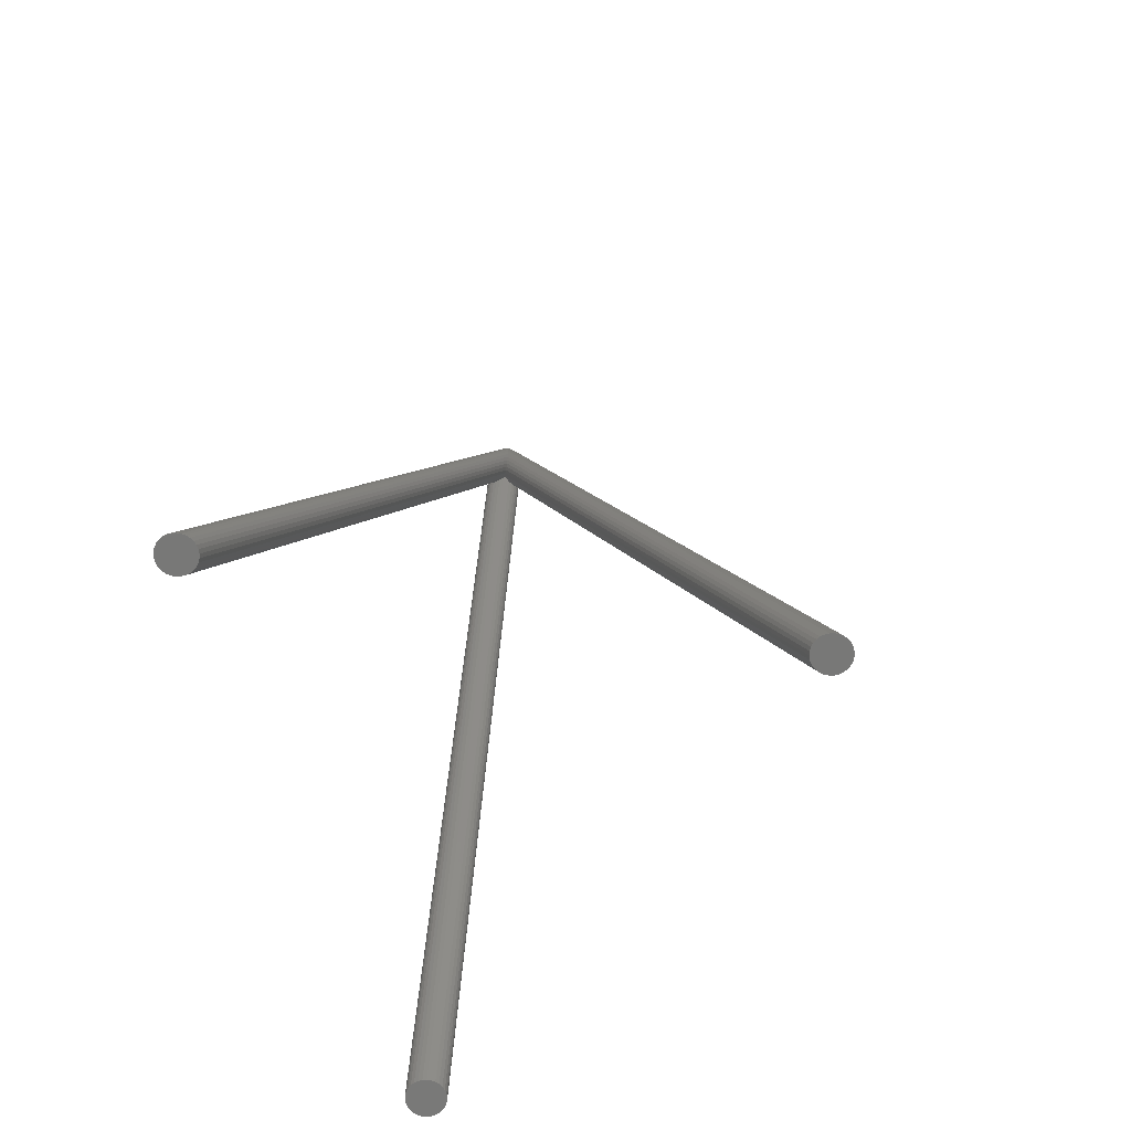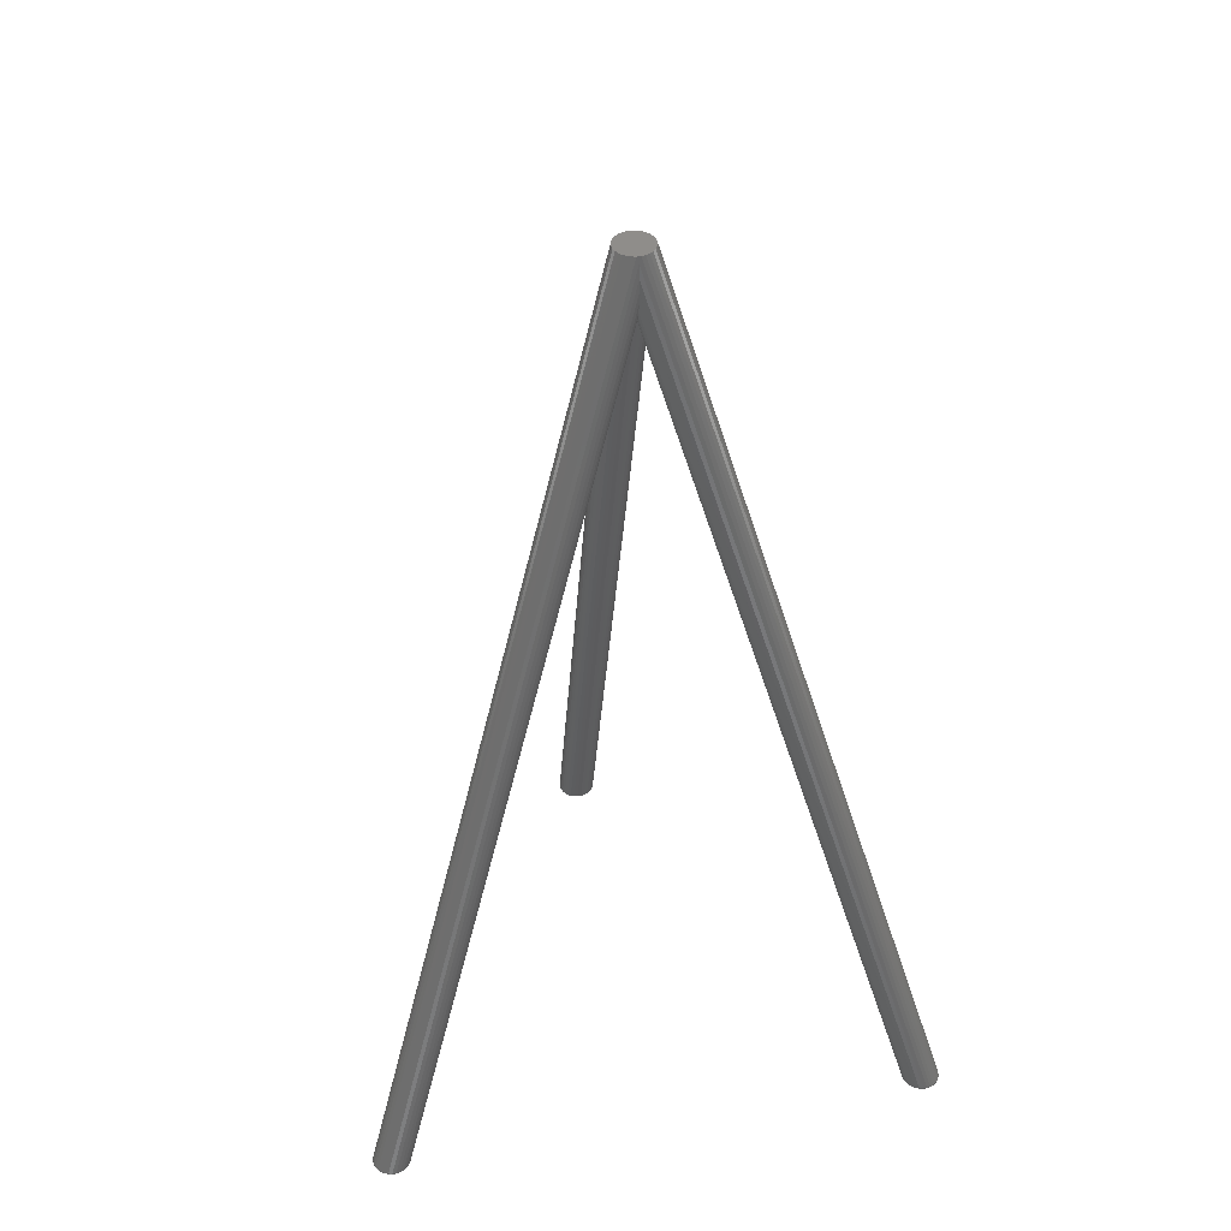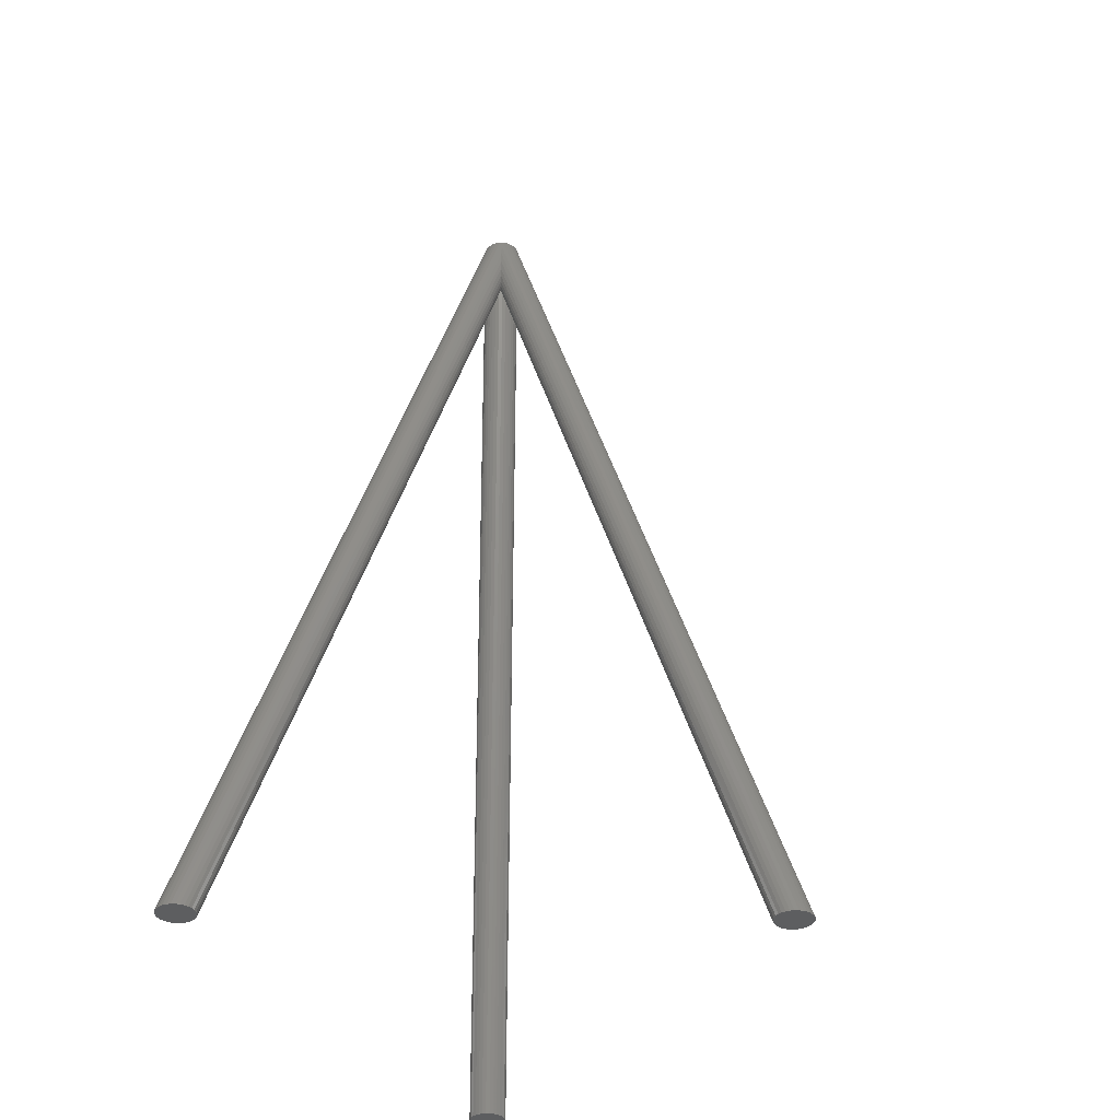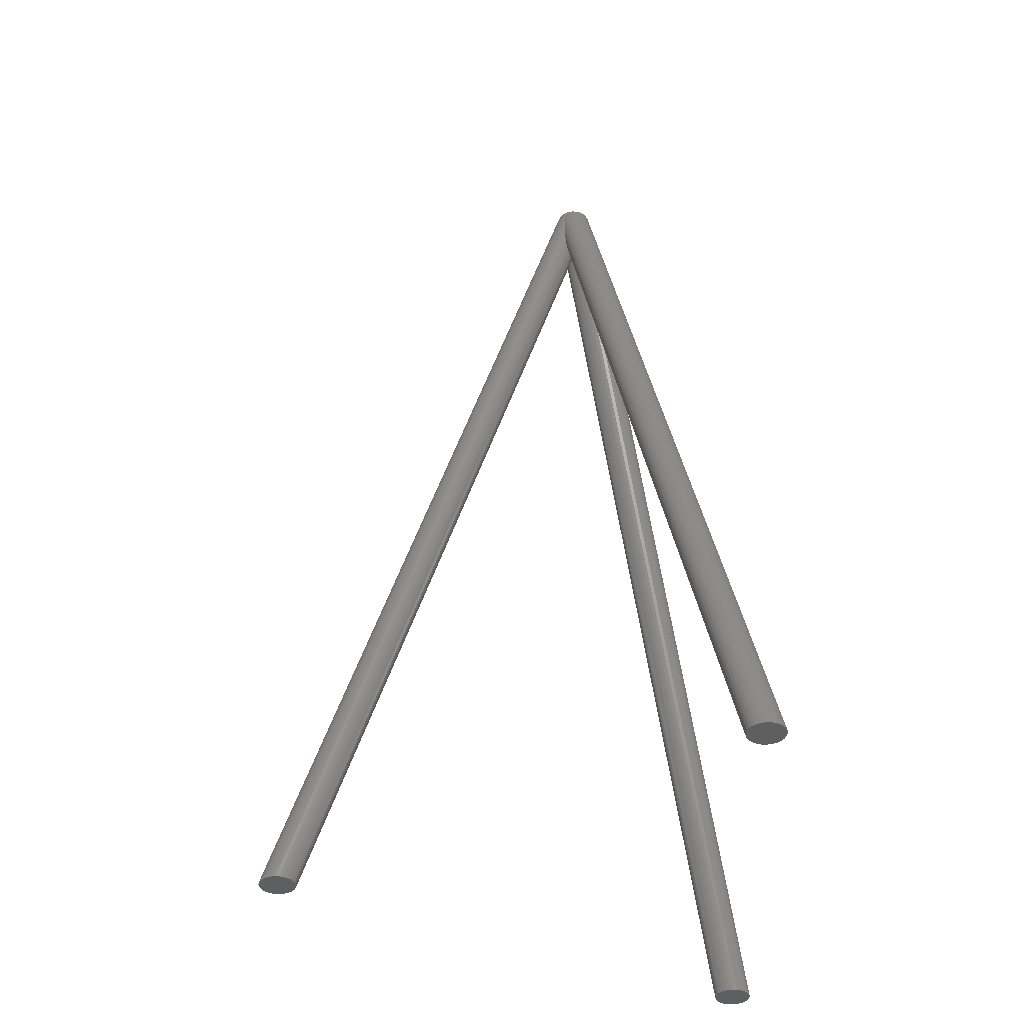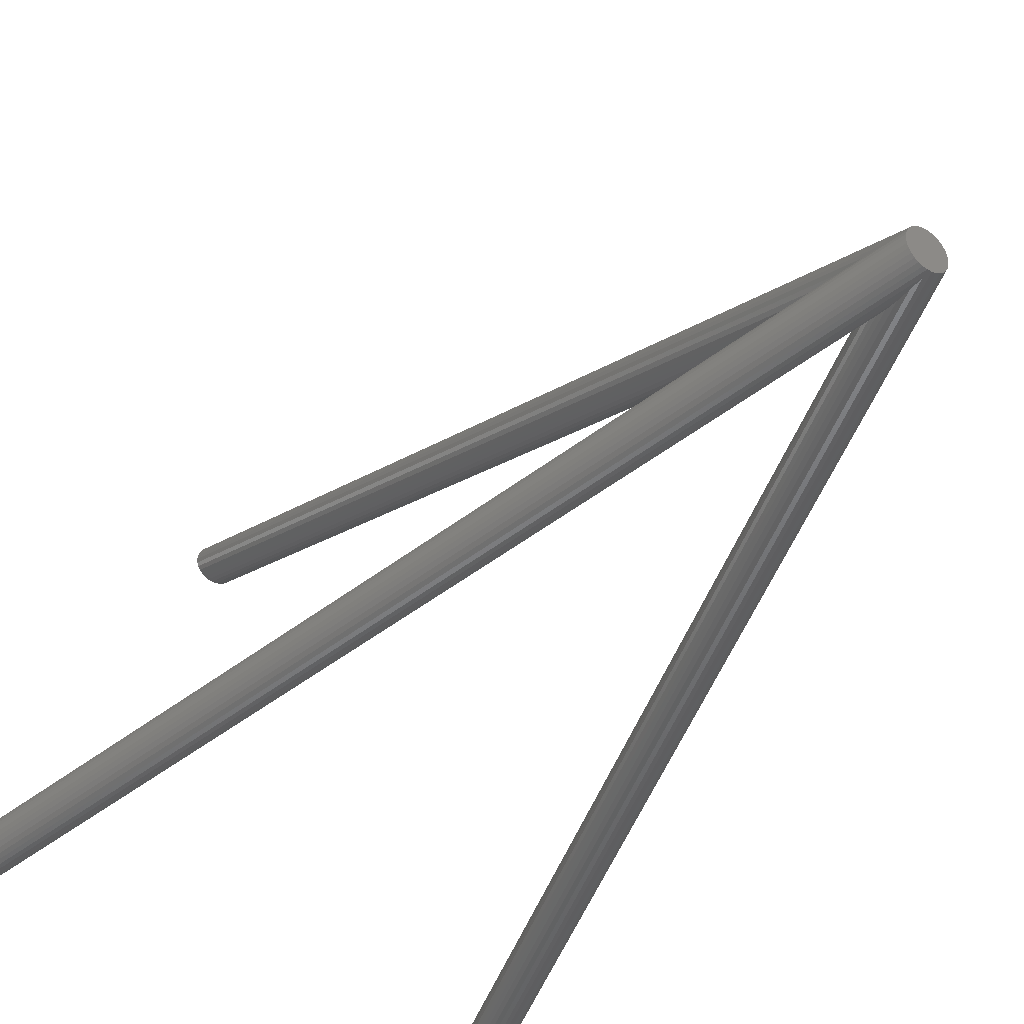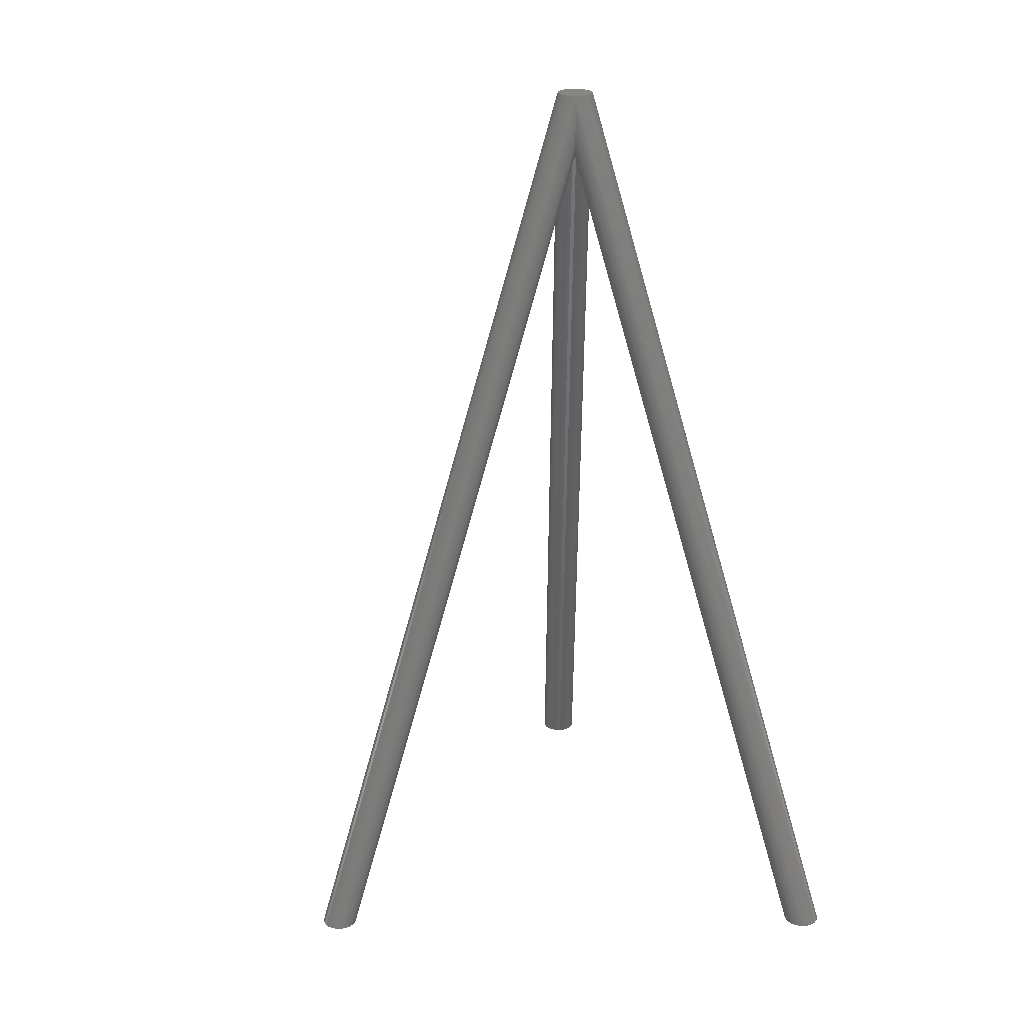
<metadata>
{"format":"stl","ext":"stl","renderer":"f3d","projection":"perspective","resolution":1024,"background":"white","views":[{"elev":-71.1,"azim":110.8,"up":"+Z"},{"elev":42.2,"azim":-11.0,"up":"+Z"},{"elev":-35.6,"azim":118.7,"up":"+Z"},{"elev":-38.2,"azim":-88.4,"up":"+Z"},{"elev":-38.0,"azim":-35.7,"up":"+Y"},{"elev":23.2,"azim":-120.6,"up":"+Z"}]}
</metadata>
<code>
# stl→obj: 217 verts, 430 faces
v 24.27 517.6 1
v 20.07 522.3 0
v 20.07 522.3 1
v 24.27 517.6 0
v -29.98 17.31 1447
v -30 500 0
v -29.34 493.8 0
v -30 17.32 1448
v -3.136 470.2 0
v -9.271 5.352 1398
v -9.271 471.5 0
v -3.136 1.81 1405
v 29.34 493.8 0
v 29.34 506.2 0
v 30 500 0
v 27.41 487.8 0
v 27.41 512.2 0
v 24.27 482.4 0
v 20.07 477.7 0
v 15 474 0
v 15 526 0
v 9.271 471.5 0
v 9.271 528.5 0
v 3.136 470.2 0
v 3.136 529.8 0
v -3.136 529.8 0
v -9.271 528.5 0
v -15 526 0
v -15 474 0
v -20.07 477.7 0
v -20.07 522.3 0
v -24.27 482.4 0
v -24.27 517.6 0
v -27.41 487.8 0
v -27.41 512.2 0
v -29.34 506.2 0
v -9.271 528.5 1
v -3.136 529.8 1
v -9.271 28.53 1501
v -3.136 29.84 1501
v -27.41 15.82 1416
v -29.34 16.94 1430
v -27.41 15.82 1490
v -24.27 517.6 1
v -27.41 512.2 1
v -24.27 17.63 1501
v -24.27 14.01 1405
v -15 8.66 1396
v -20.07 11.59 1398
v 9.271 528.5 1
v 3.136 29.84 1501
v 9.271 28.53 1501
v 3.136 529.8 1
v 29.34 6.237 1501
v 29.34 -6.237 1501
v 30 0 1501
v 27.41 12.2 1501
v 27.41 -12.2 1501
v 24.27 17.63 1501
v 24.27 -17.63 1501
v 20.07 22.29 1501
v 20.07 -22.29 1501
v 15 25.98 1501
v 15 -25.98 1501
v 9.271 -28.53 1501
v 3.136 -29.84 1501
v -3.136 -29.84 1501
v -9.271 -28.53 1501
v -15 25.98 1501
v -15 -25.98 1501
v -20.07 22.29 1501
v -20.07 -22.29 1501
v -24.27 -17.63 1501
v -27.41 12.2 1501
v -27.41 -12.2 1501
v -29.34 6.237 1501
v -29.34 -6.237 1501
v -30 0 1501
v -29.34 506.2 1
v -30 500 1
v -29.34 16.94 1469
v -15 526 1
v -20.07 522.3 1
v 3.136 1.81 1405
v 0 2.56e-07 1410
v 29.34 16.94 1430
v 29.98 17.31 1447
v 15 526 1
v -30 17.32 1449
v 24.27 14.01 1405
v 27.41 15.82 1416
v 9.271 5.352 1398
v 20.07 11.59 1398
v 15 8.66 1396
v 9.659 5.577 1398
v 19.73 11.39 1398
v 27.41 15.82 1490
v 27.41 512.2 1
v 30 500 1
v 29.34 506.2 1
v 30 17.32 1448
v 30 17.32 1449
v 30 -5.191e-07 1501
v 30 -5.076e-07 1501
v 30 1.346e-06 1501
v 29.98 17.31 1450
v 29.34 16.94 1469
v -460.4 -237.8 1
v -462.4 -243.8 1
v -418 -276 0
v 0 -33.88 1430
v 0 -33.92 1431
v -412.9 -272.3 0
v 0 -10.7 1398
v -403.7 -243.8 0
v 0 -4.071 1405
v -405.6 -262.2 0
v 0 -27.72 1405
v 0 -28.03 1405
v -403.7 -256.2 0
v -462.4 -256.2 1
v -460.4 -262.2 1
v -453.1 -272.3 0
v -457.3 -267.6 1
v -457.3 -267.6 0
v -453.1 -272.3 1
v 0 -31.65 1416
v -408.7 -267.6 0
v 0 -33.9 1468
v -418 -276 1
v -4.603e-07 -34.64 1449
v -448 -276 1
v -442.3 -278.5 1
v -423.7 -278.5 0
v -423.7 -278.5 1
v 0 -23.18 1398
v 4.439e-07 -17.73 1396
v 4.439e-07 -16.86 1396
v -463 -250 1
v -460.4 -262.2 0
v -462.4 -256.2 0
v 0 -31.65 1490
v -436.1 -279.8 1
v -429.9 -279.8 1
v 436.1 -279.8 1
v 429.9 -279.8 1
v -436.1 -279.8 0
v -429.9 -279.8 0
v -436.1 -220.2 0
v -429.9 -220.2 0
v -405.6 -237.8 0
v 0 -3.621 1405
v -408.7 -232.4 0
v -4.603e-07 -34.64 1448
v 4.473e-07 -17.32 1396
v -403 -250 0
v 4.403e-07 -17.32 1396
v -448 -224 0
v -453.1 -227.7 1
v -448 -224 1
v -453.1 -227.7 0
v -412.9 -227.7 0
v -418 -224 0
v -423.7 -221.5 0
v -442.3 -278.5 0
v -442.3 -221.5 0
v -448 -276 0
v -457.3 -232.4 0
v -460.4 -237.8 0
v -462.4 -243.8 0
v -463 -250 0
v -457.3 -232.4 1
v 0 -33.88 1469
v 448 -224 0
v 442.3 -221.5 0
v 462.4 -256.2 1
v 460.4 -262.2 1
v 457.3 -232.4 1
v 460.4 -237.8 1
v 423.7 -278.5 0
v 423.7 -278.5 1
v 429.9 -279.8 0
v 405.6 -237.8 0
v 403.7 -243.8 0
v 403 -250 0
v 429.9 -220.2 0
v 423.7 -221.5 0
v 436.1 -220.2 0
v 462.4 -256.2 0
v 460.4 -262.2 0
v 462.4 -243.8 1
v 463 -250 1
v 408.7 -267.6 0
v 405.6 -262.2 0
v 412.9 -227.7 0
v 418 -224 0
v 453.1 -227.7 1
v 453.1 -227.7 0
v 448 -224 1
v 457.3 -267.6 1
v 457.3 -267.6 0
v 453.1 -272.3 1
v 453.1 -272.3 0
v 442.3 -278.5 0
v 448 -276 1
v 442.3 -278.5 1
v 448 -276 0
v 462.4 -243.8 0
v 463 -250 0
v 460.4 -237.8 0
v 457.3 -232.4 0
v 436.1 -279.8 0
v 418 -276 0
v 412.9 -272.3 0
v 408.7 -232.4 0
v 403.7 -256.2 0
v 418 -276 1
f 1 2 3
f 2 1 4
f 5 6 7
f 6 5 8
f 9 10 11
f 10 9 12
f 13 14 15
f 16 14 13
f 16 17 14
f 18 17 16
f 18 4 17
f 19 4 18
f 19 2 4
f 20 2 19
f 20 21 2
f 22 21 20
f 22 23 21
f 24 23 22
f 24 25 23
f 9 25 24
f 9 26 25
f 11 26 9
f 11 27 26
f 11 28 27
f 29 28 11
f 30 28 29
f 30 31 28
f 32 31 30
f 32 33 31
f 34 33 32
f 34 35 33
f 7 35 34
f 7 36 35
f 36 7 6
f 26 37 38
f 37 26 27
f 38 39 40
f 39 38 37
f 41 7 34
f 7 41 42
f 43 44 45
f 44 43 46
f 47 34 32
f 34 47 41
f 30 48 49
f 48 30 29
f 11 48 29
f 48 11 10
f 50 51 52
f 51 50 53
f 54 55 56
f 57 55 54
f 57 58 55
f 59 58 57
f 59 60 58
f 61 60 59
f 61 62 60
f 63 62 61
f 63 64 62
f 52 64 63
f 52 65 64
f 51 65 52
f 51 66 65
f 40 66 51
f 40 67 66
f 39 67 40
f 39 68 67
f 69 68 39
f 69 70 68
f 71 70 69
f 71 72 70
f 46 72 71
f 46 73 72
f 74 73 46
f 74 75 73
f 76 75 74
f 76 77 75
f 77 76 78
f 6 79 36
f 79 6 80
f 81 45 79
f 45 81 43
f 82 71 69
f 71 82 83
f 44 71 83
f 71 44 46
f 37 69 39
f 69 37 82
f 27 82 37
f 82 27 28
f 9 84 12
f 84 9 24
f 85 12 84
f 7 42 5
f 86 13 87
f 53 40 51
f 40 53 38
f 88 52 63
f 52 88 50
f 89 79 80
f 79 89 81
f 90 16 91
f 16 90 18
f 24 92 84
f 92 24 22
f 8 80 6
f 80 8 89
f 61 1 3
f 1 61 59
f 25 38 53
f 38 25 26
f 21 50 88
f 50 21 23
f 2 88 3
f 88 2 21
f 35 44 33
f 44 35 45
f 33 83 31
f 83 33 44
f 93 18 90
f 18 93 19
f 92 94 95
f 22 94 92
f 94 22 20
f 94 93 96
f 19 94 20
f 94 19 93
f 3 63 61
f 63 3 88
f 97 1 59
f 1 97 98
f 99 14 100
f 14 99 15
f 23 53 50
f 53 23 25
f 98 4 1
f 4 98 17
f 100 17 98
f 17 100 14
f 101 99 102
f 99 101 15
f 36 45 35
f 45 36 79
f 28 83 82
f 83 28 31
f 49 32 30
f 32 49 47
f 56 103 104
f 103 56 55
f 91 13 86
f 13 91 16
f 105 54 56
f 100 102 99
f 100 106 102
f 106 100 107
f 98 107 100
f 107 98 97
f 87 15 101
f 15 87 13
f 108 76 74
f 76 108 109
f 110 111 112
f 111 110 113
f 114 115 116
f 117 118 119
f 118 117 120
f 121 75 77
f 75 121 122
f 123 124 125
f 124 123 126
f 113 127 111
f 127 113 128
f 129 130 131
f 70 132 133
f 134 130 135
f 130 134 110
f 128 119 127
f 119 128 117
f 136 120 137
f 138 115 114
f 109 139 78
f 140 121 141
f 121 140 122
f 67 142 66
f 143 142 67
f 142 143 144
f 145 142 146
f 142 145 66
f 147 144 143
f 144 147 148
f 70 126 132
f 149 47 150
f 47 149 41
f 116 151 152
f 151 116 115
f 152 12 85
f 152 153 12
f 153 152 151
f 154 110 112
f 155 115 138
f 115 155 156
f 120 155 137
f 155 120 156
f 137 155 157
f 158 159 160
f 159 158 161
f 122 73 75
f 73 122 124
f 78 121 77
f 78 139 121
f 120 115 156
f 117 115 120
f 117 151 115
f 128 151 117
f 128 153 151
f 113 153 128
f 113 162 153
f 110 162 113
f 110 163 162
f 134 163 110
f 134 164 163
f 148 164 134
f 148 150 164
f 147 150 148
f 147 149 150
f 165 149 147
f 165 166 149
f 167 166 165
f 167 158 166
f 123 158 167
f 123 161 158
f 125 161 123
f 125 168 161
f 140 168 125
f 140 169 168
f 141 169 140
f 141 170 169
f 170 141 171
f 168 159 161
f 159 168 172
f 135 129 173
f 129 135 130
f 123 132 126
f 132 123 167
f 143 68 133
f 68 143 67
f 70 133 68
f 150 49 164
f 49 150 47
f 130 154 131
f 154 130 110
f 172 81 159
f 43 172 46
f 81 172 43
f 166 41 149
f 41 166 42
f 125 122 140
f 122 125 124
f 141 139 171
f 139 141 121
f 171 109 170
f 109 171 139
f 170 108 169
f 108 170 109
f 144 173 142
f 173 144 135
f 72 126 70
f 124 72 73
f 72 124 126
f 148 135 144
f 135 148 134
f 165 143 133
f 143 165 147
f 163 49 48
f 49 163 164
f 153 10 12
f 10 153 162
f 76 109 78
f 169 172 168
f 172 169 108
f 159 89 160
f 89 159 81
f 167 133 132
f 133 167 165
f 118 120 136
f 172 74 46
f 74 172 108
f 8 160 89
f 160 8 158
f 162 48 10
f 48 162 163
f 42 8 5
f 158 42 166
f 42 158 8
f 174 87 101
f 87 174 175
f 58 176 55
f 176 58 177
f 57 178 59
f 178 57 179
f 180 146 181
f 146 180 182
f 183 116 152
f 116 183 184
f 146 173 181
f 173 146 142
f 184 157 138
f 157 184 185
f 138 157 155
f 186 93 90
f 93 186 187
f 175 91 86
f 188 91 175
f 177 189 176
f 189 177 190
f 103 191 104
f 191 103 192
f 193 119 194
f 119 193 127
f 188 90 91
f 90 188 186
f 195 95 196
f 95 195 92
f 196 93 187
f 93 196 96
f 106 107 197
f 198 199 197
f 199 198 174
f 107 178 197
f 178 97 59
f 178 107 97
f 55 192 103
f 192 55 176
f 56 54 105
f 104 54 56
f 54 104 191
f 54 179 57
f 179 54 191
f 200 190 177
f 190 200 201
f 202 201 200
f 201 202 203
f 204 205 206
f 205 204 207
f 189 208 209
f 190 208 189
f 190 210 208
f 201 210 190
f 201 211 210
f 203 211 201
f 203 198 211
f 207 198 203
f 207 174 198
f 204 174 207
f 204 175 174
f 212 175 204
f 212 188 175
f 182 188 212
f 182 186 188
f 180 186 182
f 180 187 186
f 213 187 180
f 213 196 187
f 214 196 213
f 214 195 196
f 193 195 214
f 193 215 195
f 194 215 193
f 194 183 215
f 216 183 194
f 216 184 183
f 184 216 185
f 194 118 216
f 118 194 119
f 138 114 184
f 84 152 85
f 215 152 84
f 152 215 183
f 175 86 87
f 196 94 96
f 196 95 94
f 197 102 106
f 102 197 199
f 176 209 192
f 209 176 189
f 213 111 214
f 111 213 112
f 112 213 154
f 145 65 66
f 65 145 206
f 206 64 65
f 64 206 205
f 182 145 146
f 145 182 212
f 212 206 145
f 206 212 204
f 157 136 137
f 216 157 185
f 157 216 136
f 216 118 136
f 184 114 116
f 215 92 195
f 92 215 84
f 199 101 102
f 101 199 174
f 179 211 178
f 211 179 210
f 191 210 179
f 210 191 208
f 213 181 217
f 181 213 180
f 214 127 193
f 127 214 111
f 207 202 205
f 202 207 203
f 205 62 64
f 62 205 202
f 62 200 60
f 200 62 202
f 60 177 58
f 177 60 200
f 178 198 197
f 198 178 211
f 192 208 191
f 208 192 209
f 181 131 217
f 131 181 129
f 129 181 173
f 154 217 131
f 217 154 213

</code>
